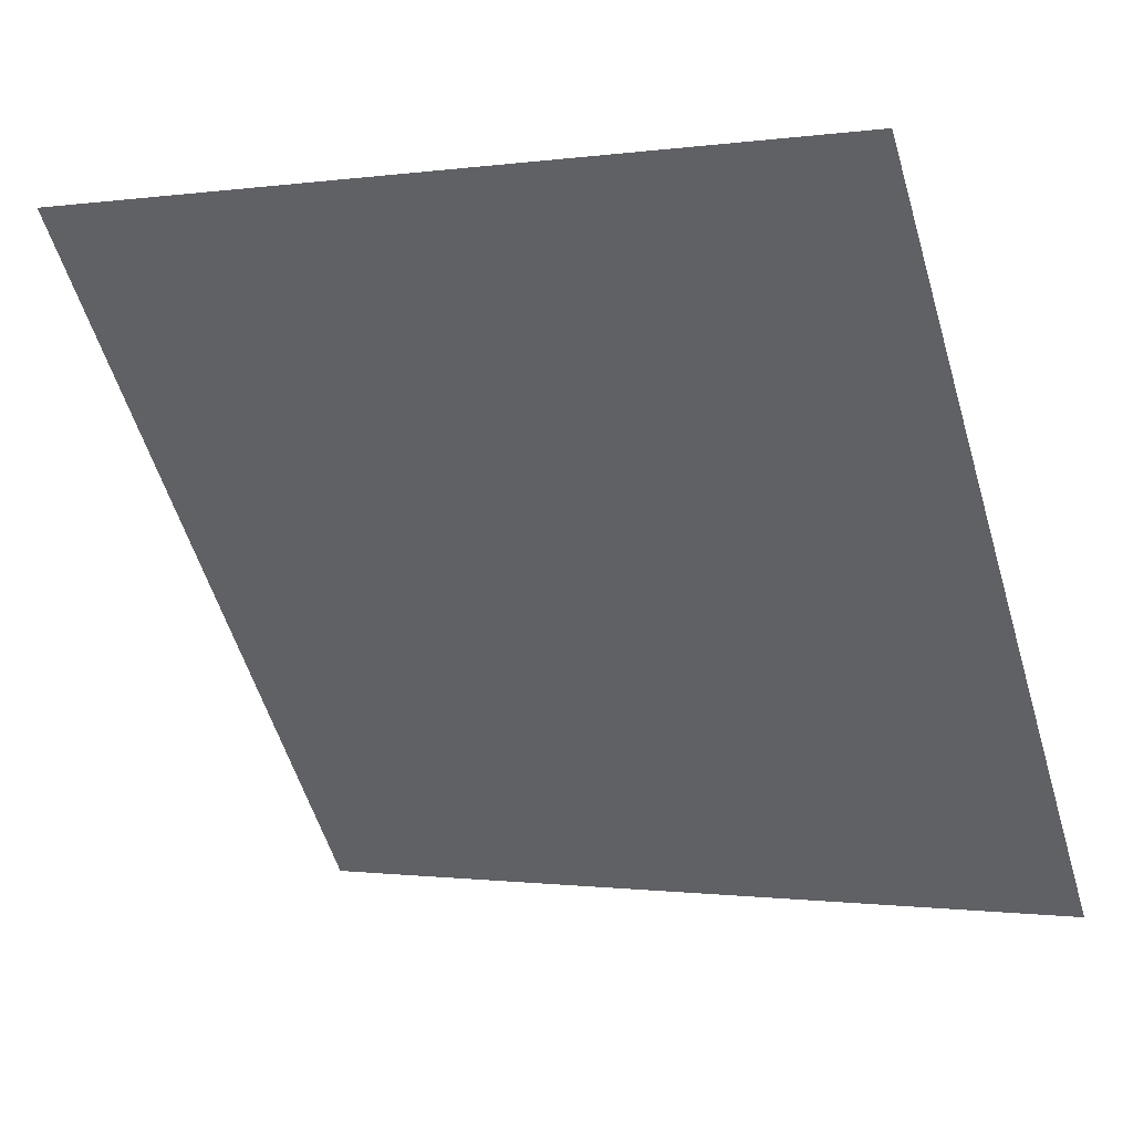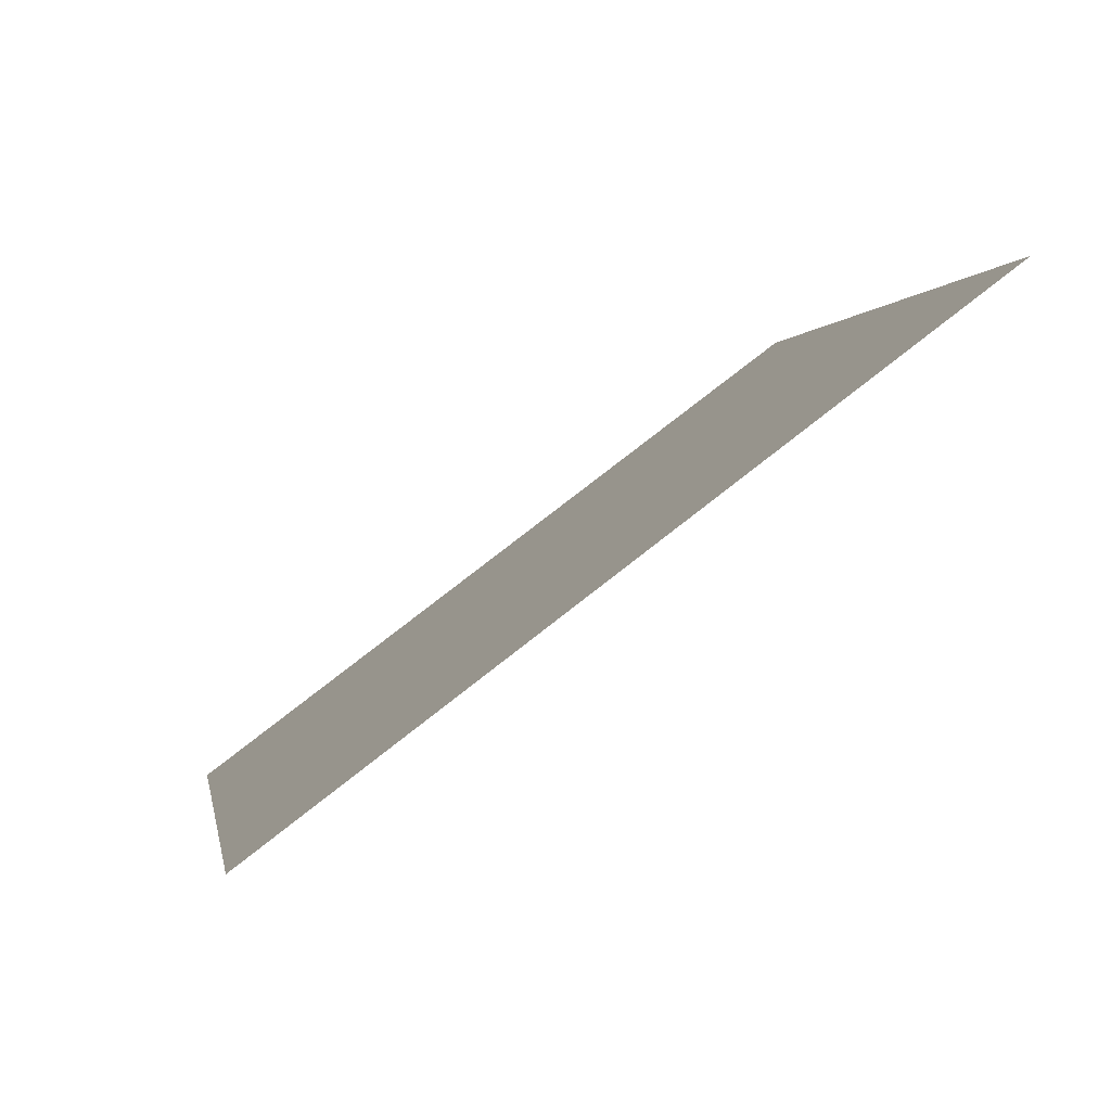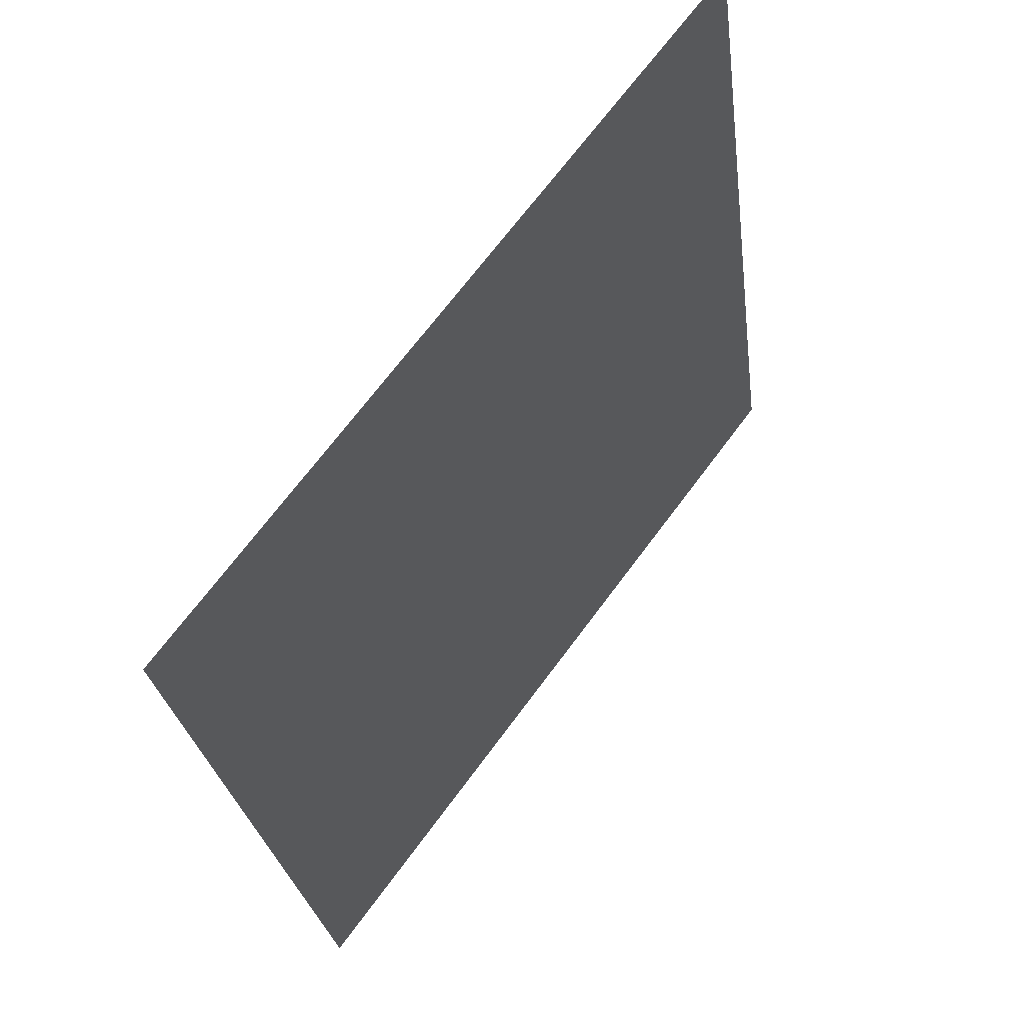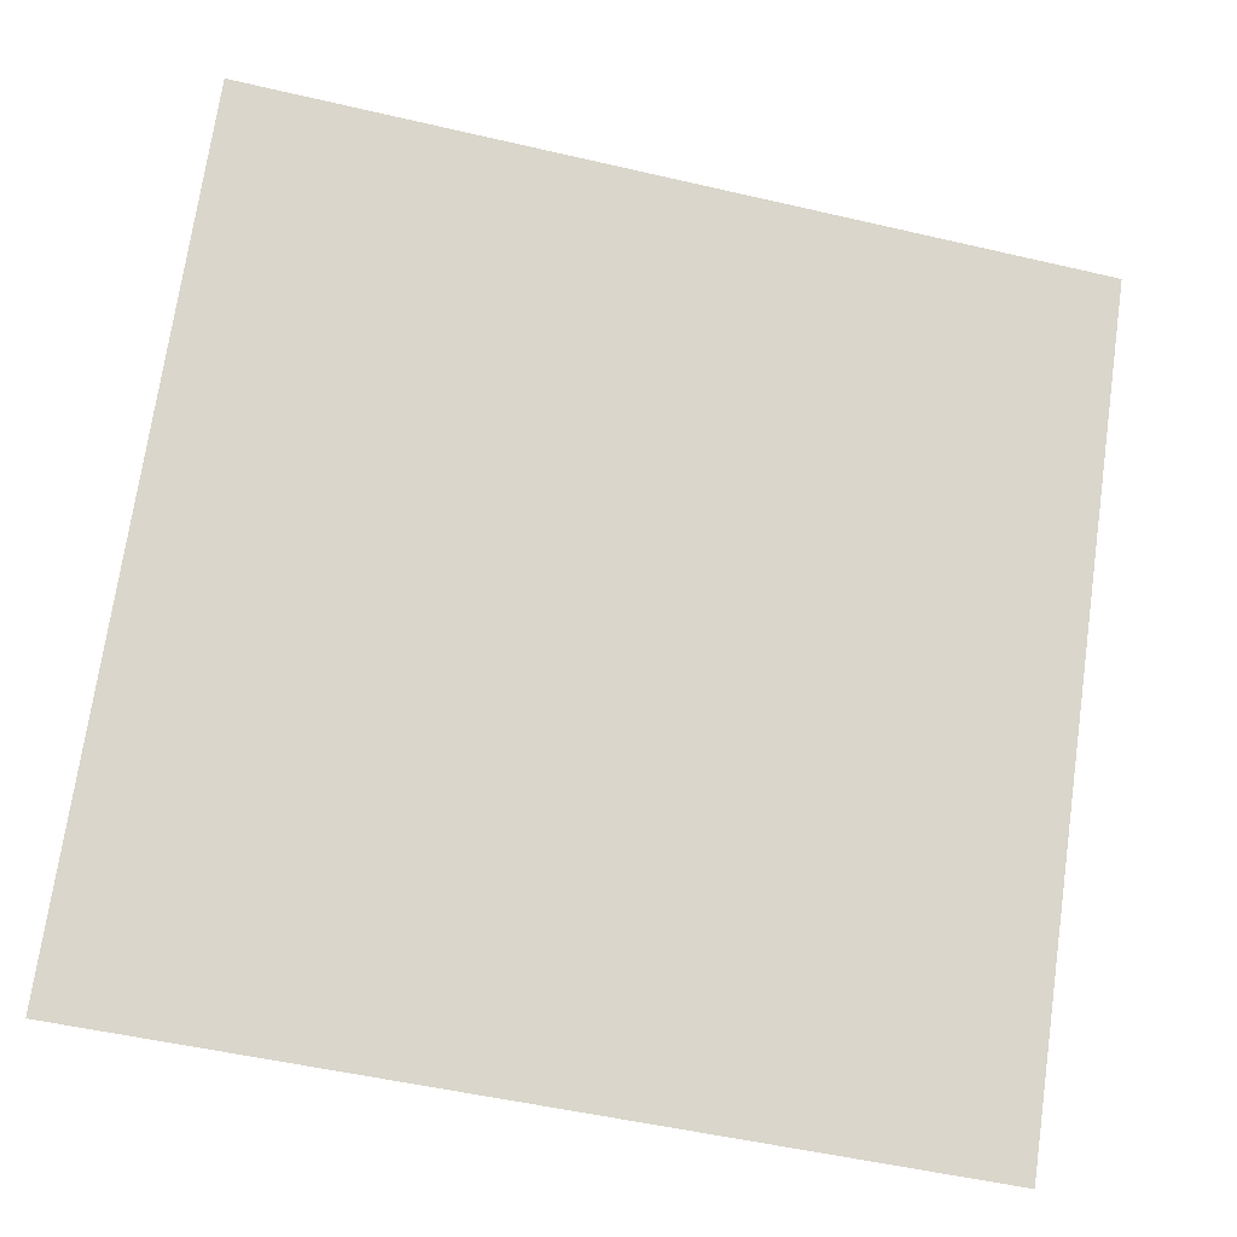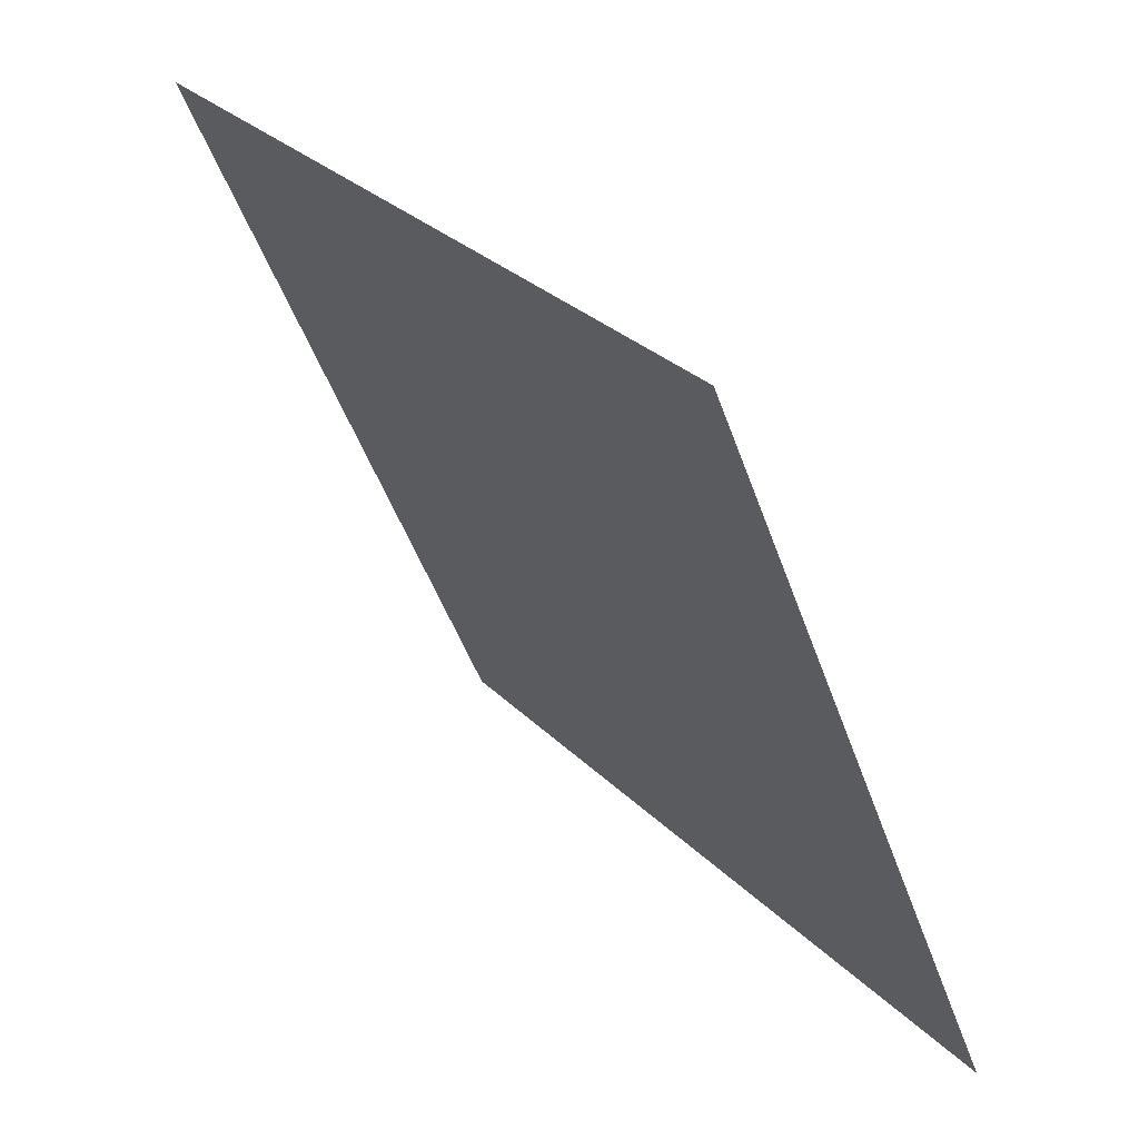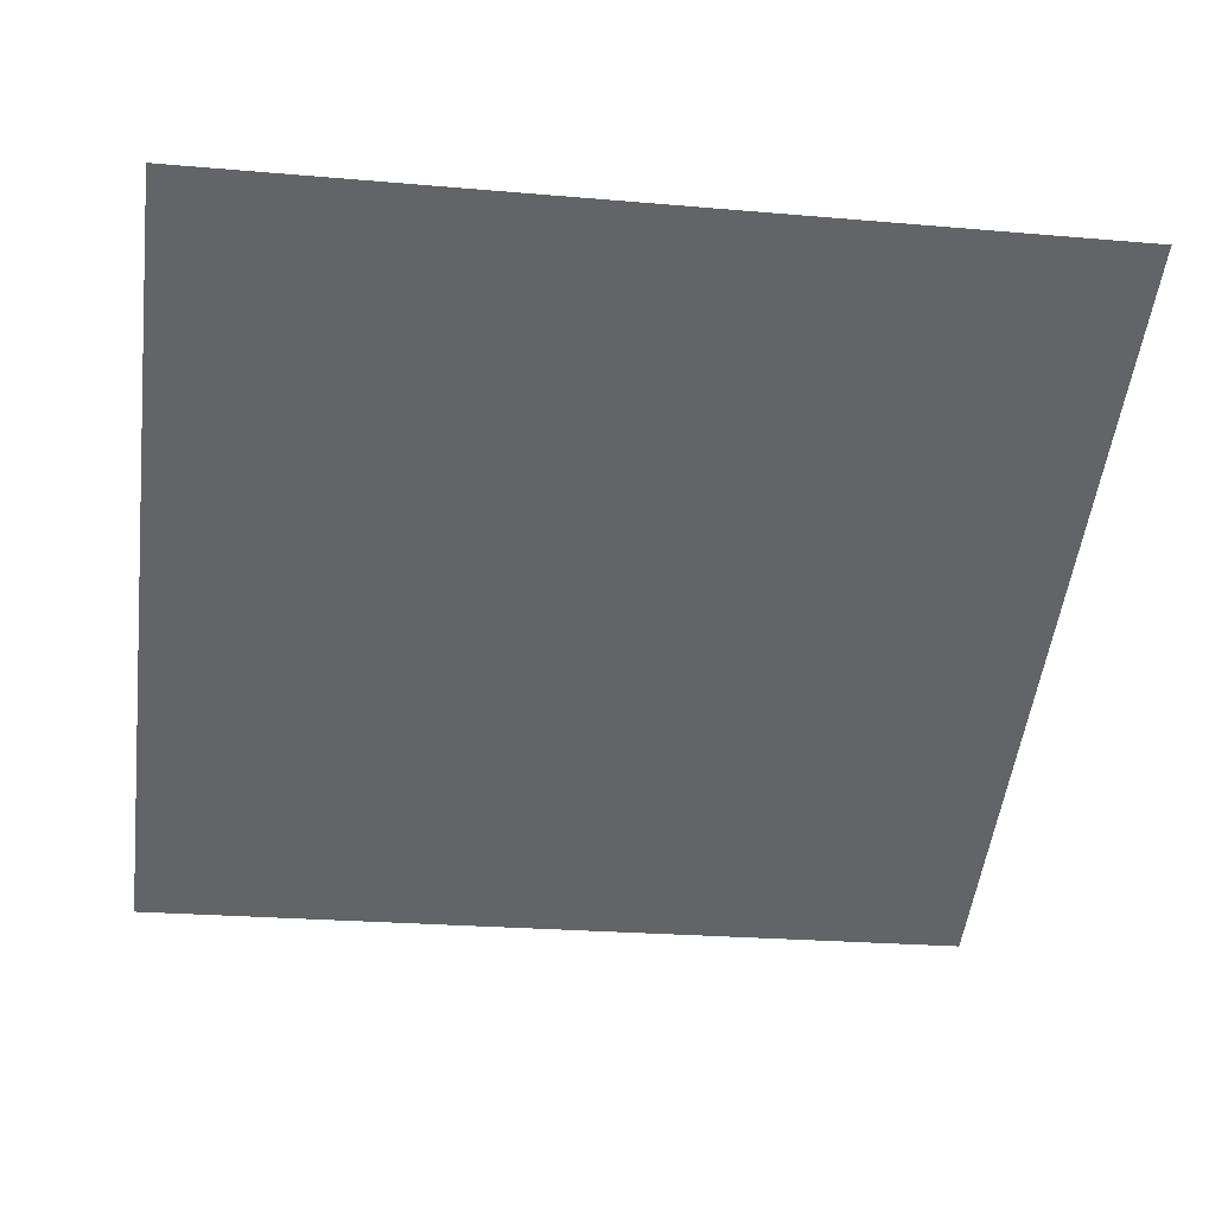
<metadata>
{"format":"obj","ext":"obj","renderer":"f3d","projection":"perspective","resolution":1024,"background":"white","views":[{"elev":0.5,"azim":-153.2,"up":"+Z"},{"elev":1.5,"azim":-98.9,"up":"+Y"},{"elev":-27.0,"azim":95.7,"up":"+Z"},{"elev":-53.9,"azim":164.5,"up":"+Z"},{"elev":-47.5,"azim":-72.5,"up":"+Z"},{"elev":-14.2,"azim":-7.7,"up":"+Y"}]}
</metadata>
<code>
v 0.2237 0.7963 0.5261
v 0.2171 0.7965 0.5262
v 0.2172 0.8004 0.5314
v 0.2238 0.8003 0.5314
f 4 3 2 1

</code>
